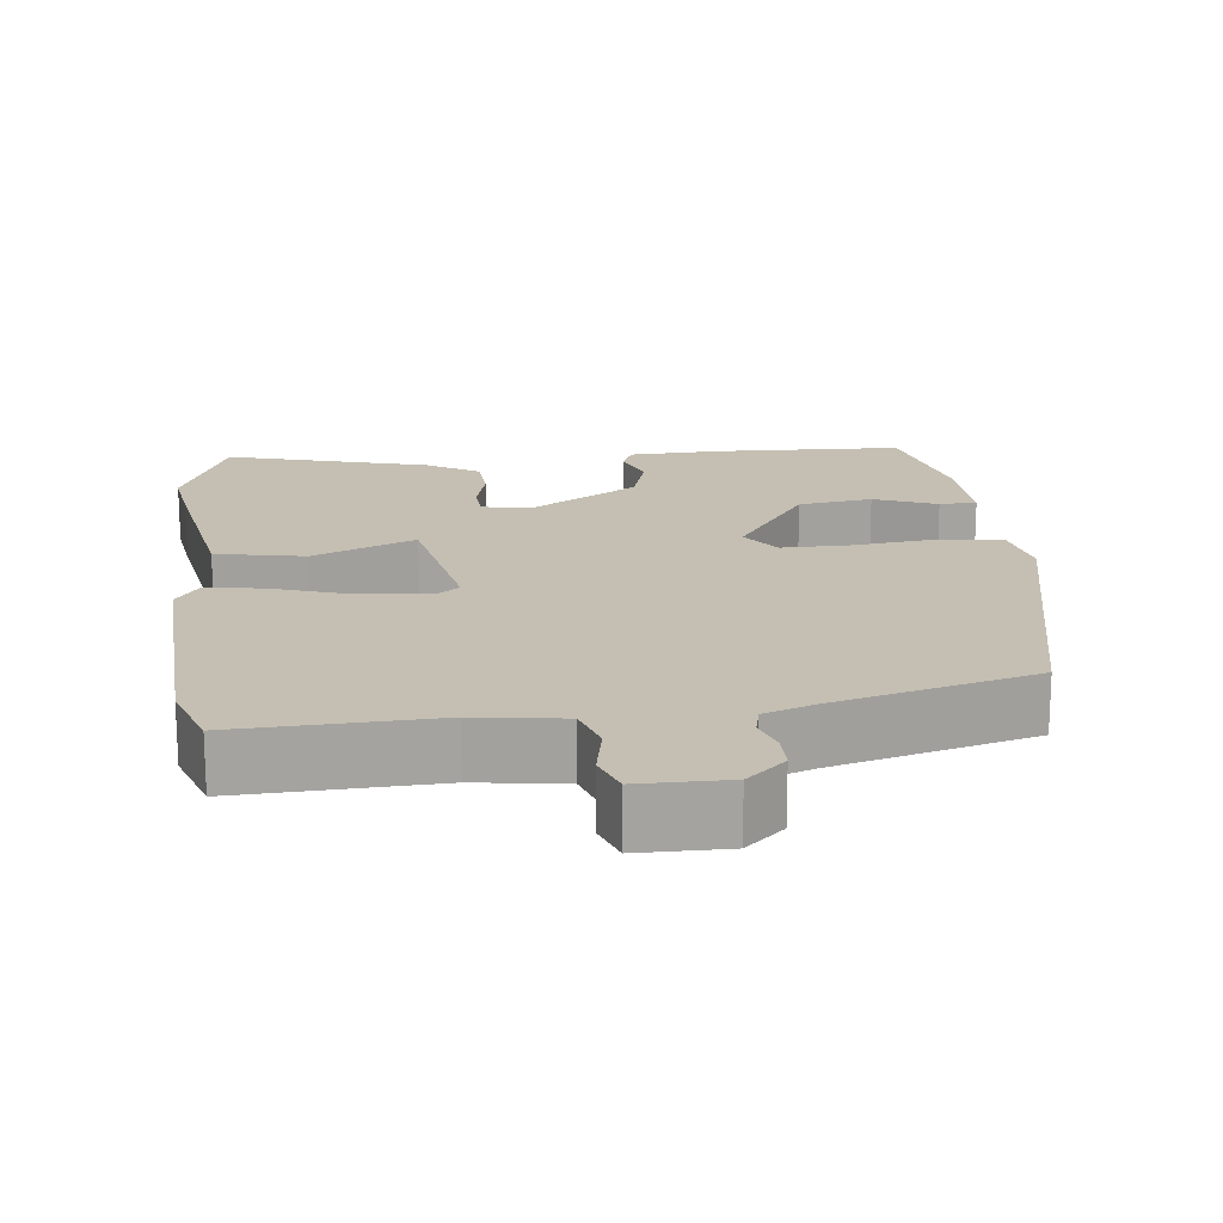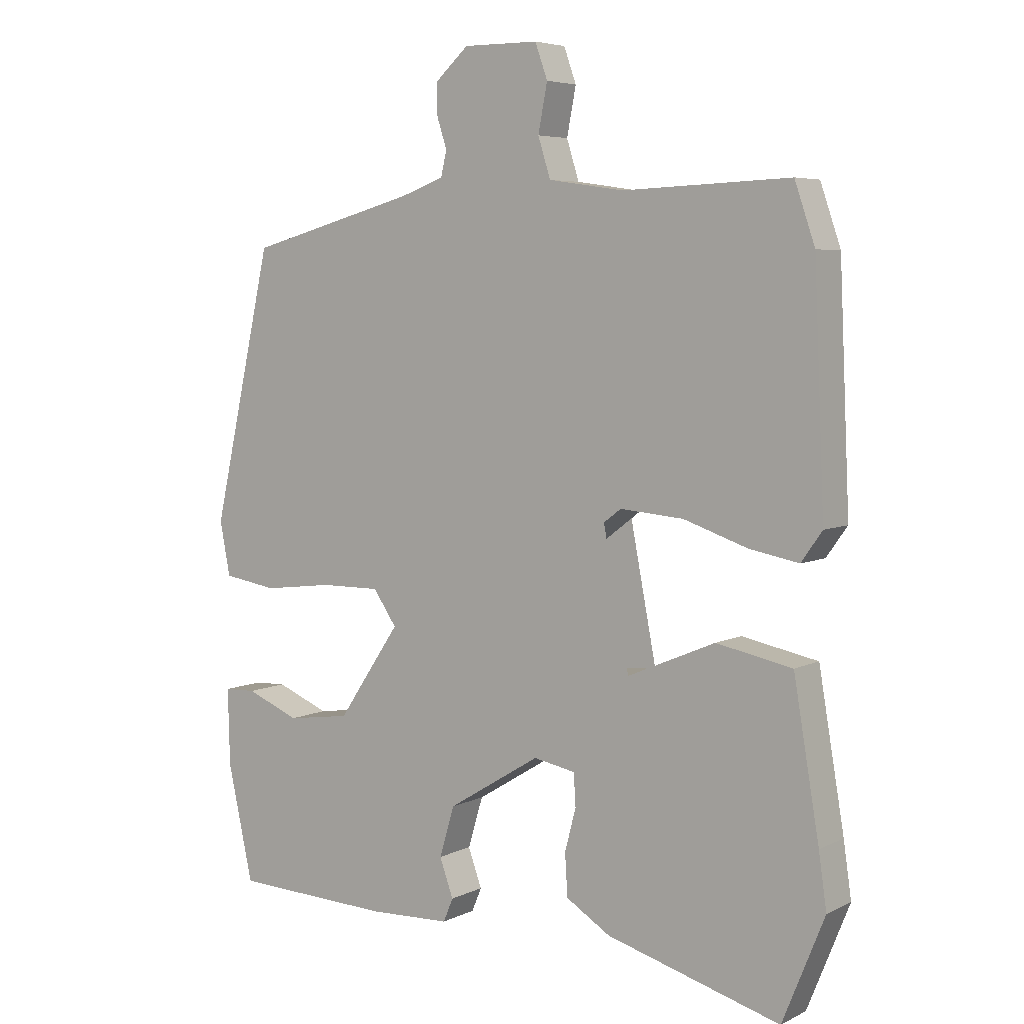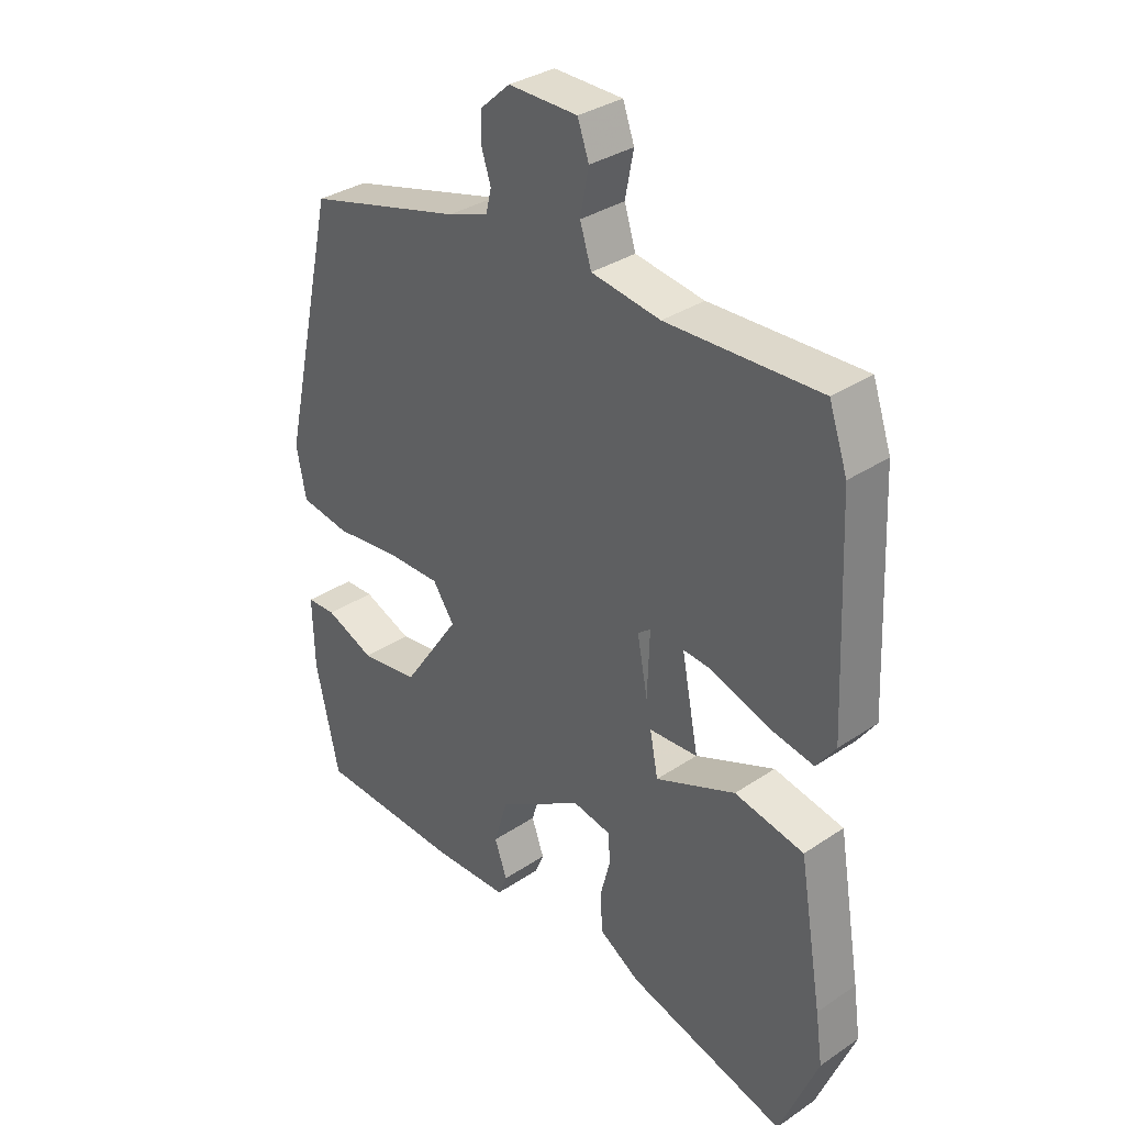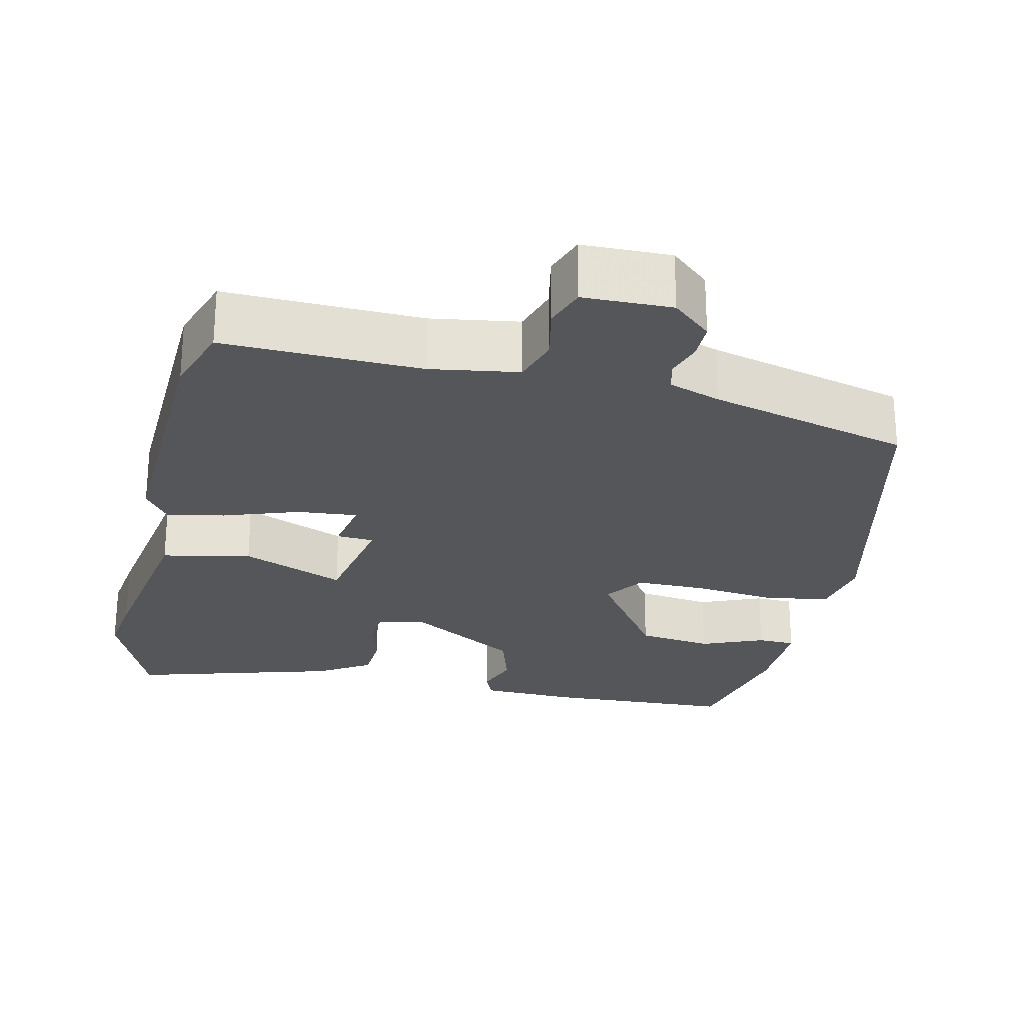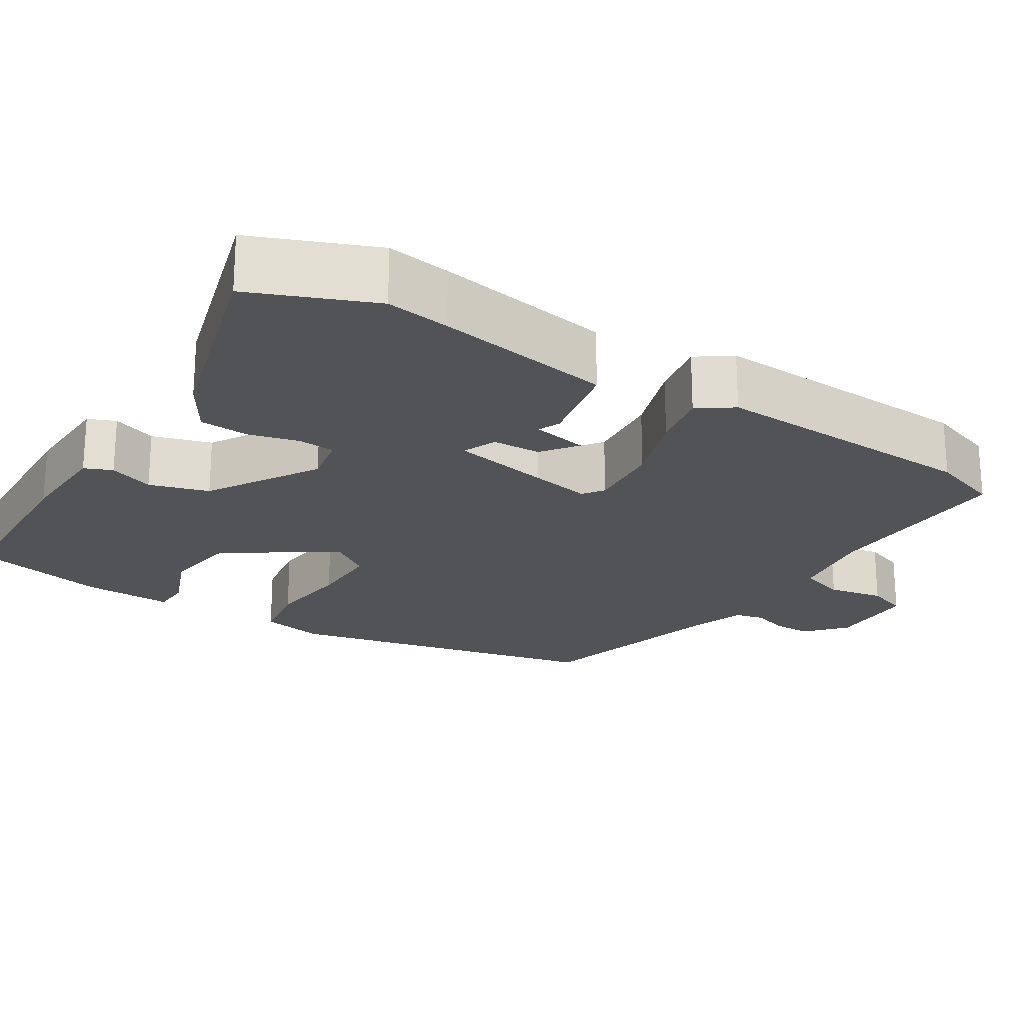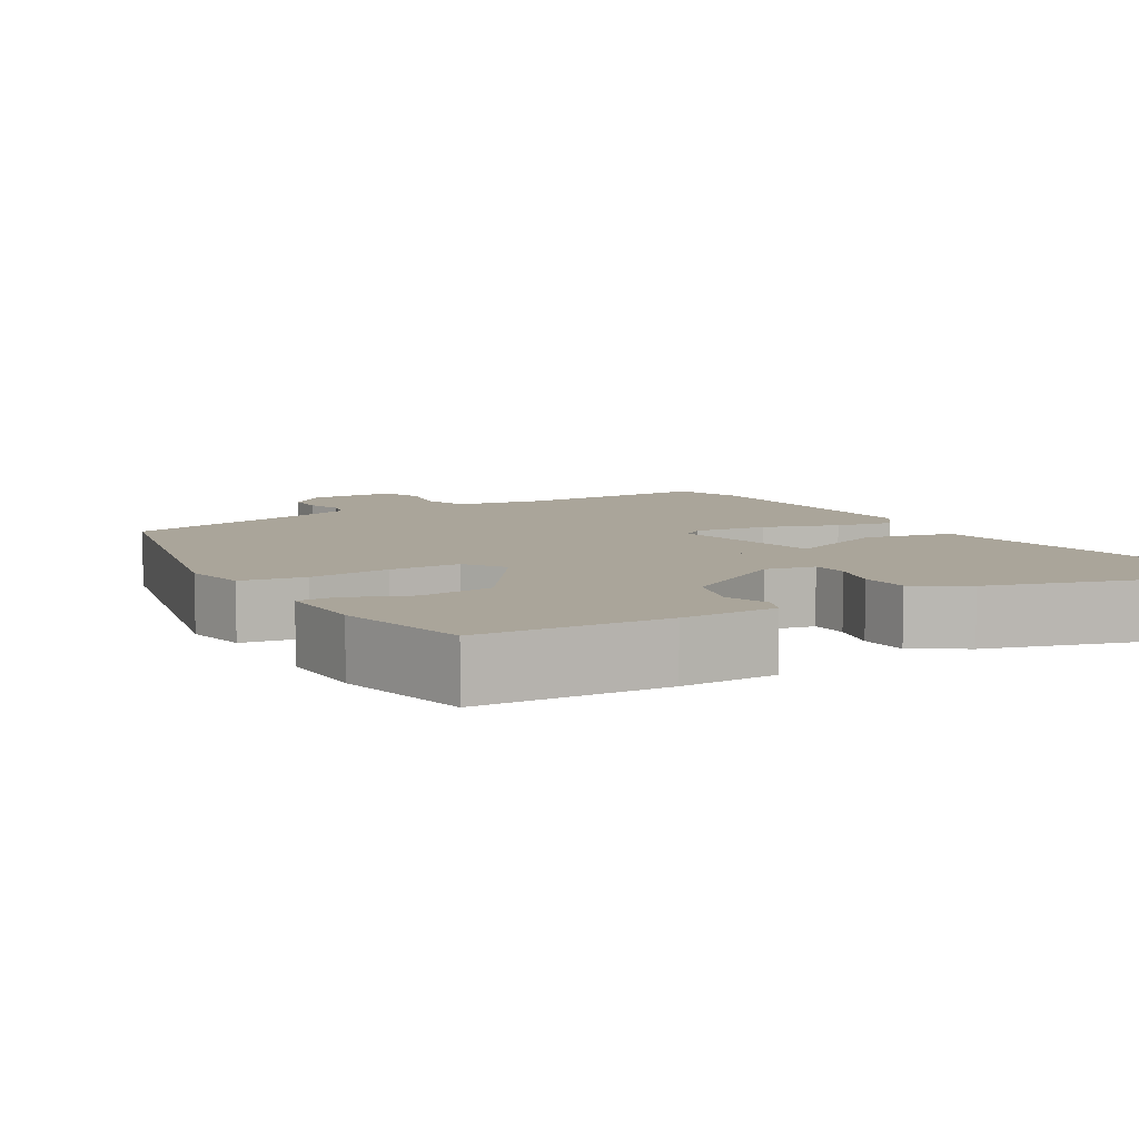
<metadata>
{"format":"obj","ext":"obj","renderer":"f3d","projection":"perspective","resolution":1024,"background":"white","views":[{"elev":17.6,"azim":-6.5,"up":"+Y"},{"elev":5.6,"azim":-145.0,"up":"+Z"},{"elev":33.6,"azim":-132.4,"up":"+Z"},{"elev":-25.4,"azim":-12.3,"up":"+Y"},{"elev":-22.2,"azim":-122.1,"up":"+Y"},{"elev":7.6,"azim":149.9,"up":"+Y"}]}
</metadata>
<code>
v 0.436 0.07 -0.496
v 0.192 0.07 -0.505
v 0.067 0.07 -0.5
v 0.052 0.07 -0.464
v 0.073 0.07 -0.406
v 0.05 0.07 -0.329
v -0.092 0.07 -0.242
v -0.156 0.07 -0.254
v -0.159 0.07 -0.303
v -0.142 0.07 -0.368
v -0.146 0.07 -0.432
v -0.214 0.07 -0.474
v -0.48 0.07 -0.549
v -0.544 0.07 -0.391
v -0.532 0.07 -0.308
v -0.493 0.07 -0.078
v -0.377 0.07 -0.055
v -0.243 0.07 -0.112
v -0.149 0.07 -0.118
v -0.155 0.07 0.056
v -0.23 0.07 0.113
v -0.327 0.07 0.105
v -0.425 0.07 0.072
v -0.5 0.07 0.058
v -0.532 0.07 0.103
v -0.516 0.07 0.455
v -0.485 0.07 0.545
v -0.23 0.07 0.535
v -0.115 0.07 0.552
v -0.096 0.07 0.612
v -0.11 0.07 0.684
v -0.091 0.07 0.737
v 0.024 0.07 0.738
v 0.074 0.07 0.693
v 0.074 0.07 0.644
v 0.059 0.07 0.598
v 0.068 0.07 0.56
v 0.135 0.07 0.536
v 0.395 0.07 0.466
v 0.488 0.07 0.054
v 0.472 0.07 -0.028
v 0.389 0.07 -0.041
v 0.282 0.07 -0.028
v 0.19 0.07 -0.027
v 0.154 0.07 -0.079
v 0.25 0.07 -0.22
v 0.347 0.07 -0.234
v 0.429 0.07 -0.201
v 0.478 0.07 -0.203
v 0.475 0.07 -0.32
v 0.436 0 -0.496
v 0.192 0 -0.505
v 0.067 0 -0.5
v 0.052 0 -0.464
v 0.073 0 -0.406
v 0.05 0 -0.329
v -0.092 0 -0.242
v -0.156 0 -0.254
v -0.159 0 -0.303
v -0.142 0 -0.368
v -0.146 0 -0.432
v -0.214 0 -0.474
v -0.48 0 -0.549
v -0.544 0 -0.391
v -0.532 0 -0.308
v -0.493 0 -0.078
v -0.377 0 -0.055
v -0.243 0 -0.112
v -0.149 0 -0.118
v -0.155 0 0.056
v -0.23 0 0.113
v -0.327 0 0.105
v -0.425 0 0.072
v -0.5 0 0.058
v -0.532 0 0.103
v -0.516 0 0.455
v -0.485 0 0.545
v -0.23 0 0.535
v -0.115 0 0.552
v -0.096 0 0.612
v -0.11 0 0.684
v -0.091 0 0.737
v 0.024 0 0.738
v 0.074 0 0.693
v 0.074 0 0.644
v 0.059 0 0.598
v 0.068 0 0.56
v 0.135 0 0.536
v 0.395 0 0.466
v 0.488 0 0.054
v 0.472 0 -0.028
v 0.389 0 -0.041
v 0.282 0 -0.028
v 0.19 0 -0.027
v 0.154 0 -0.079
v 0.25 0 -0.22
v 0.347 0 -0.234
v 0.429 0 -0.201
v 0.478 0 -0.203
v 0.475 0 -0.32
f 3 4 5
f 2 3 5
f 1 2 5
f 50 1 5
f 49 50 5
f 48 49 5
f 47 48 5
f 46 47 5 6
f 45 46 6 7
f 44 45 7 8
f 41 42 43
f 40 41 43
f 39 40 43
f 38 39 43
f 37 38 43 44
f 36 37 44 8
f 34 35 36
f 33 34 36
f 32 33 36
f 31 32 36
f 30 31 36
f 29 30 36 8
f 26 27 28
f 25 26 28
f 24 25 28
f 23 24 28
f 22 23 28
f 21 22 28 29
f 20 21 29
f 19 20 29
f 16 17 18
f 15 16 18
f 14 15 18
f 13 14 18
f 12 13 18
f 11 12 18
f 10 11 18
f 9 10 18
f 29 8 9 18
f 29 19 18
f 55 54 53
f 55 53 52
f 55 52 51
f 55 51 100
f 55 100 99
f 55 99 98
f 55 98 97
f 56 55 97 96
f 57 56 96 95
f 58 57 95 94
f 93 92 91
f 93 91 90
f 93 90 89
f 93 89 88
f 94 93 88 87
f 58 94 87 86
f 86 85 84
f 86 84 83
f 86 83 82
f 86 82 81
f 86 81 80
f 58 86 80 79
f 78 77 76
f 78 76 75
f 78 75 74
f 78 74 73
f 78 73 72
f 79 78 72 71
f 79 71 70
f 79 70 69
f 68 67 66
f 68 66 65
f 68 65 64
f 68 64 63
f 68 63 62
f 68 62 61
f 68 61 60
f 68 60 59
f 68 59 58 79
f 68 69 79
f 1 51 52 2
f 2 52 53 3
f 3 53 54 4
f 4 54 55 5
f 5 55 56 6
f 6 56 57 7
f 7 57 58 8
f 8 58 59 9
f 9 59 60 10
f 10 60 61 11
f 11 61 62 12
f 12 62 63 13
f 13 63 64 14
f 14 64 65 15
f 15 65 66 16
f 16 66 67 17
f 17 67 68 18
f 18 68 69 19
f 19 69 70 20
f 20 70 71 21
f 21 71 72 22
f 22 72 73 23
f 23 73 74 24
f 24 74 75 25
f 25 75 76 26
f 26 76 77 27
f 27 77 78 28
f 28 78 79 29
f 29 79 80 30
f 30 80 81 31
f 31 81 82 32
f 32 82 83 33
f 33 83 84 34
f 34 84 85 35
f 35 85 86 36
f 36 86 87 37
f 37 87 88 38
f 38 88 89 39
f 39 89 90 40
f 40 90 91 41
f 41 91 92 42
f 42 92 93 43
f 43 93 94 44
f 44 94 95 45
f 45 95 96 46
f 46 96 97 47
f 47 97 98 48
f 48 98 99 49
f 49 99 100 50
f 50 100 51 1

</code>
